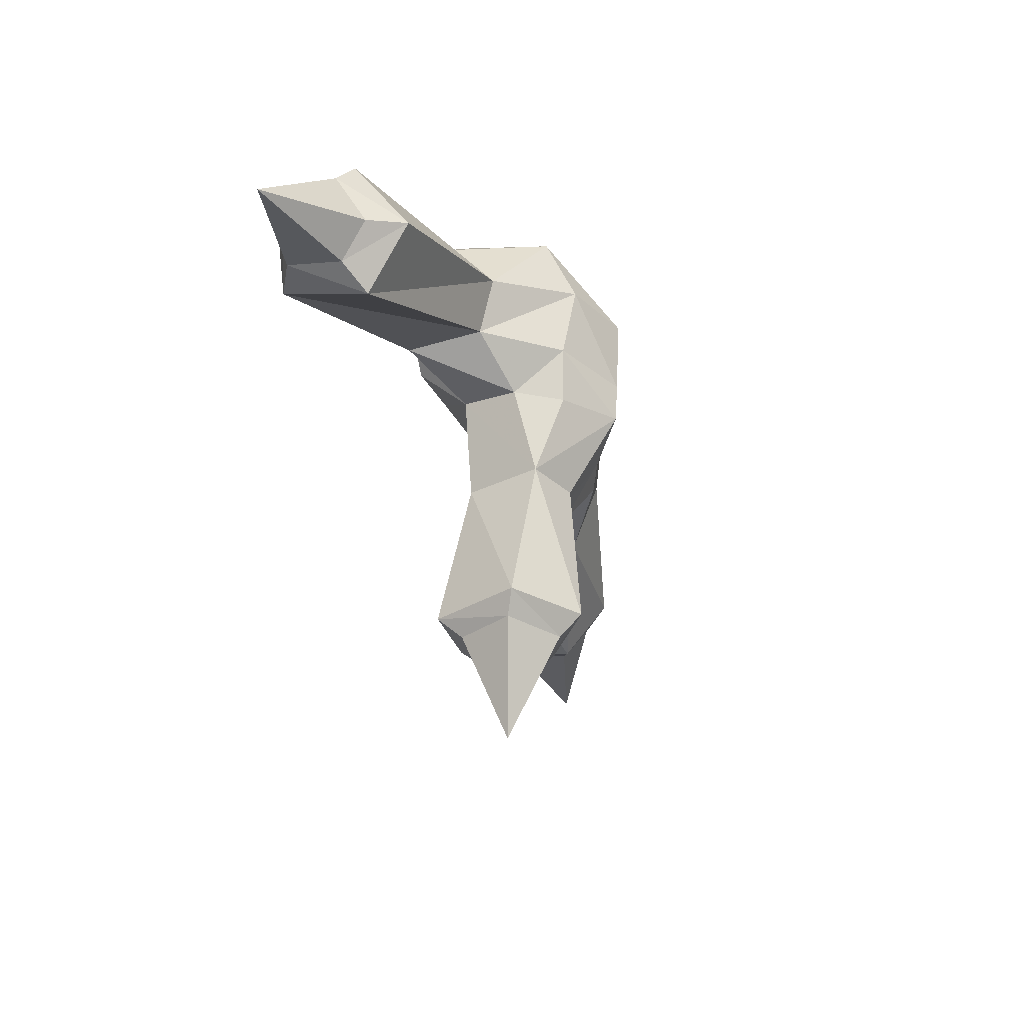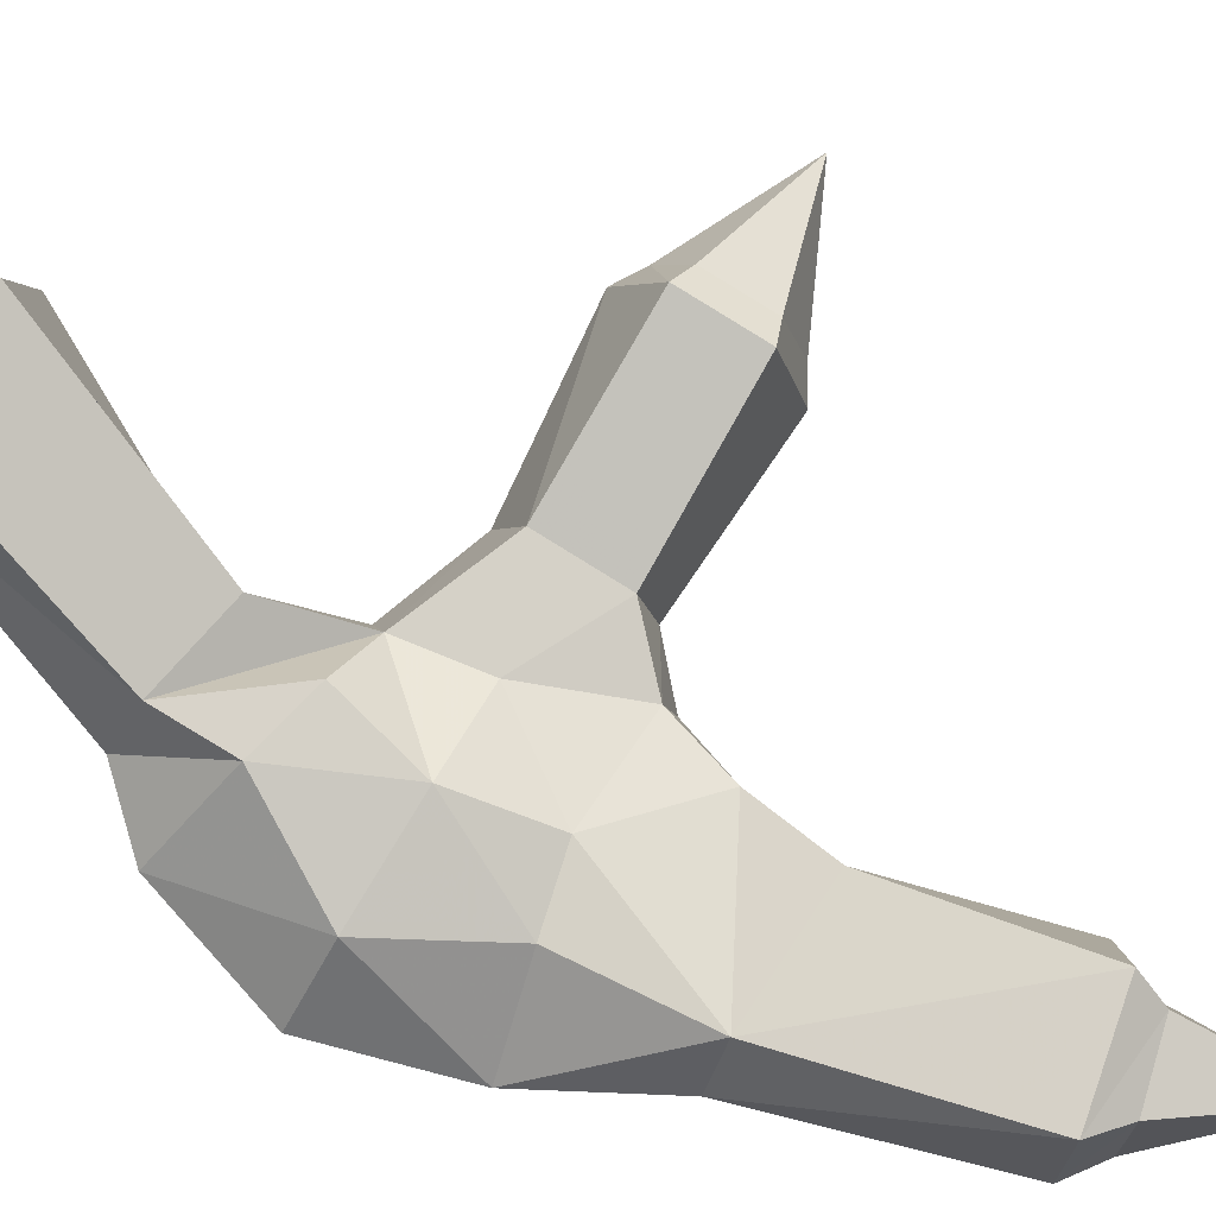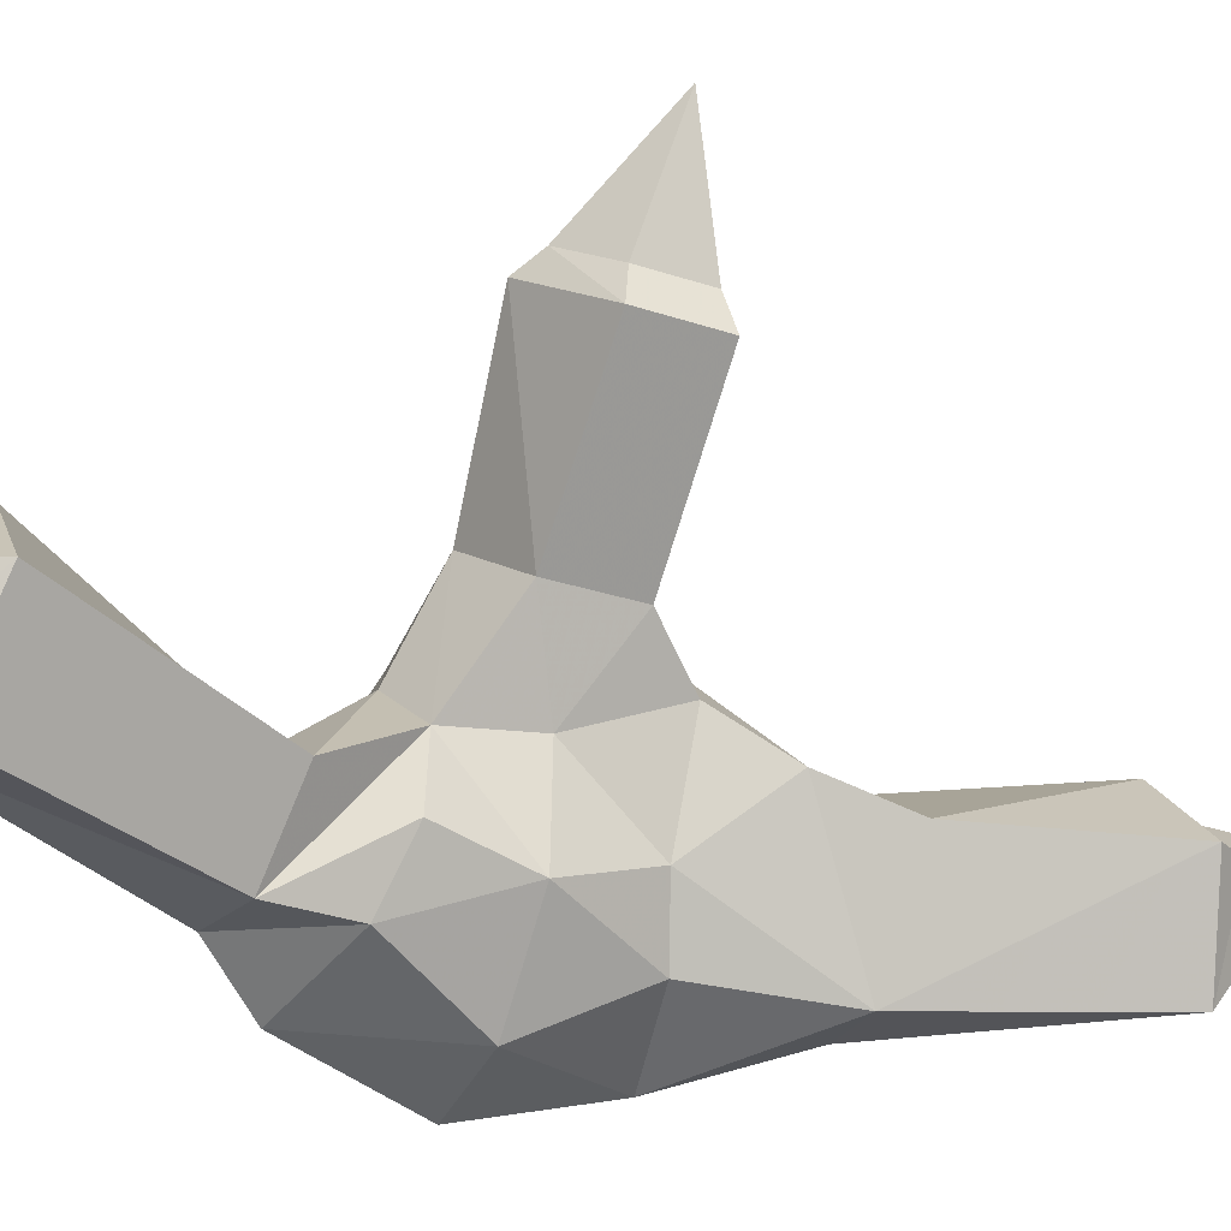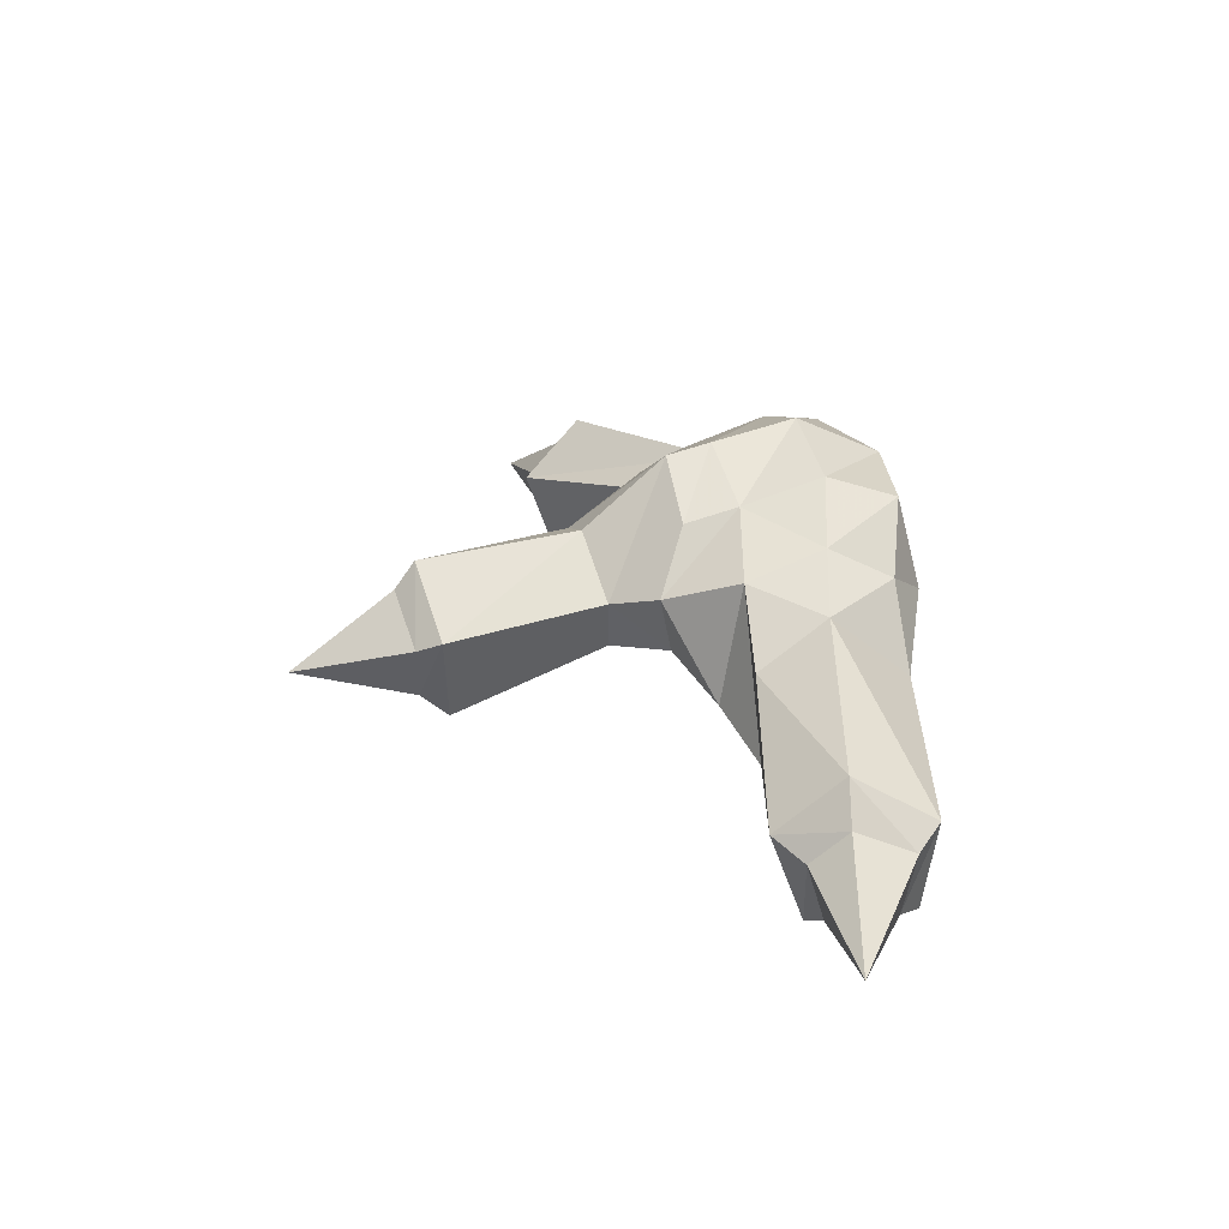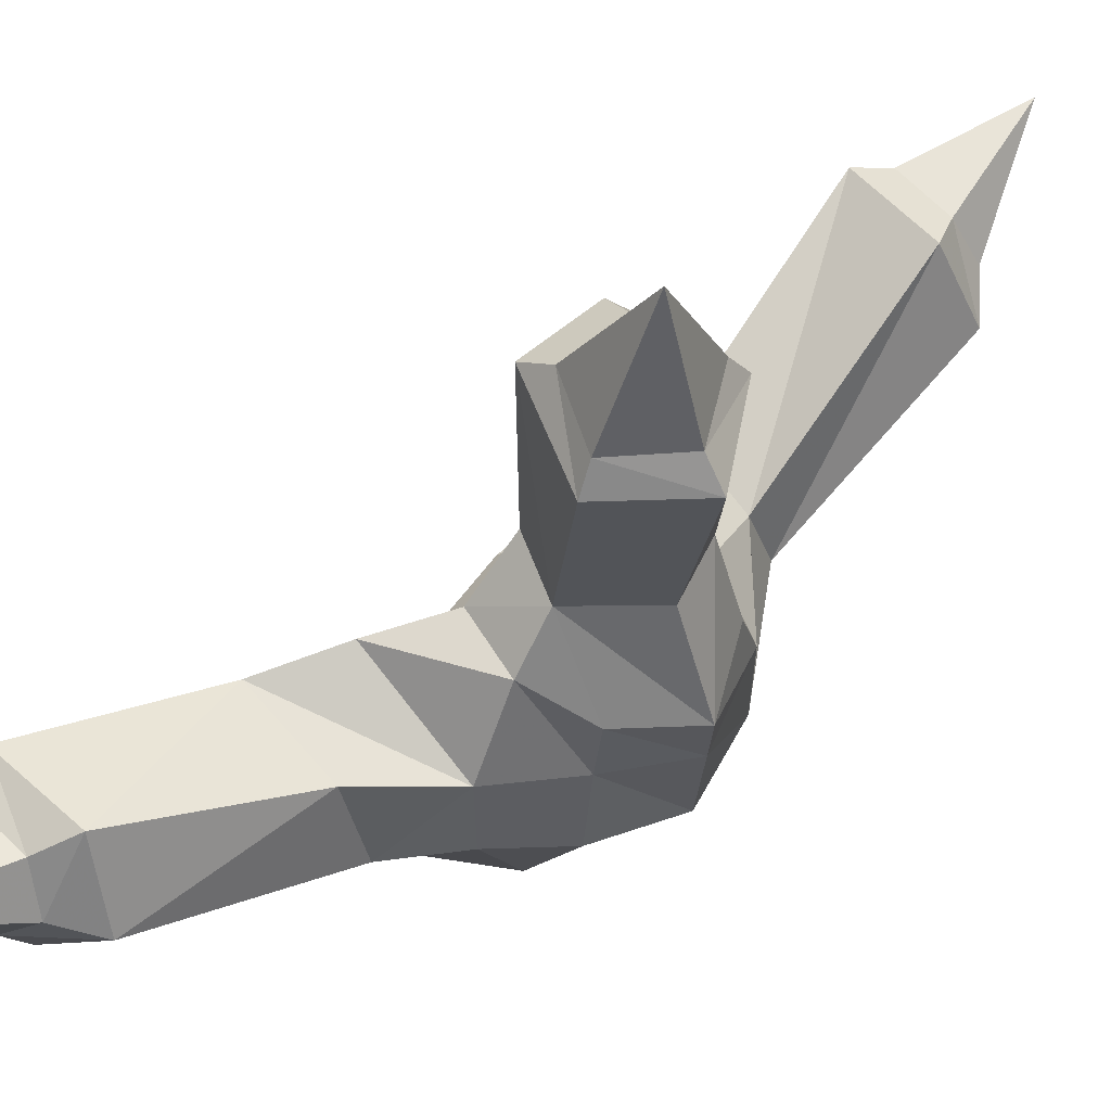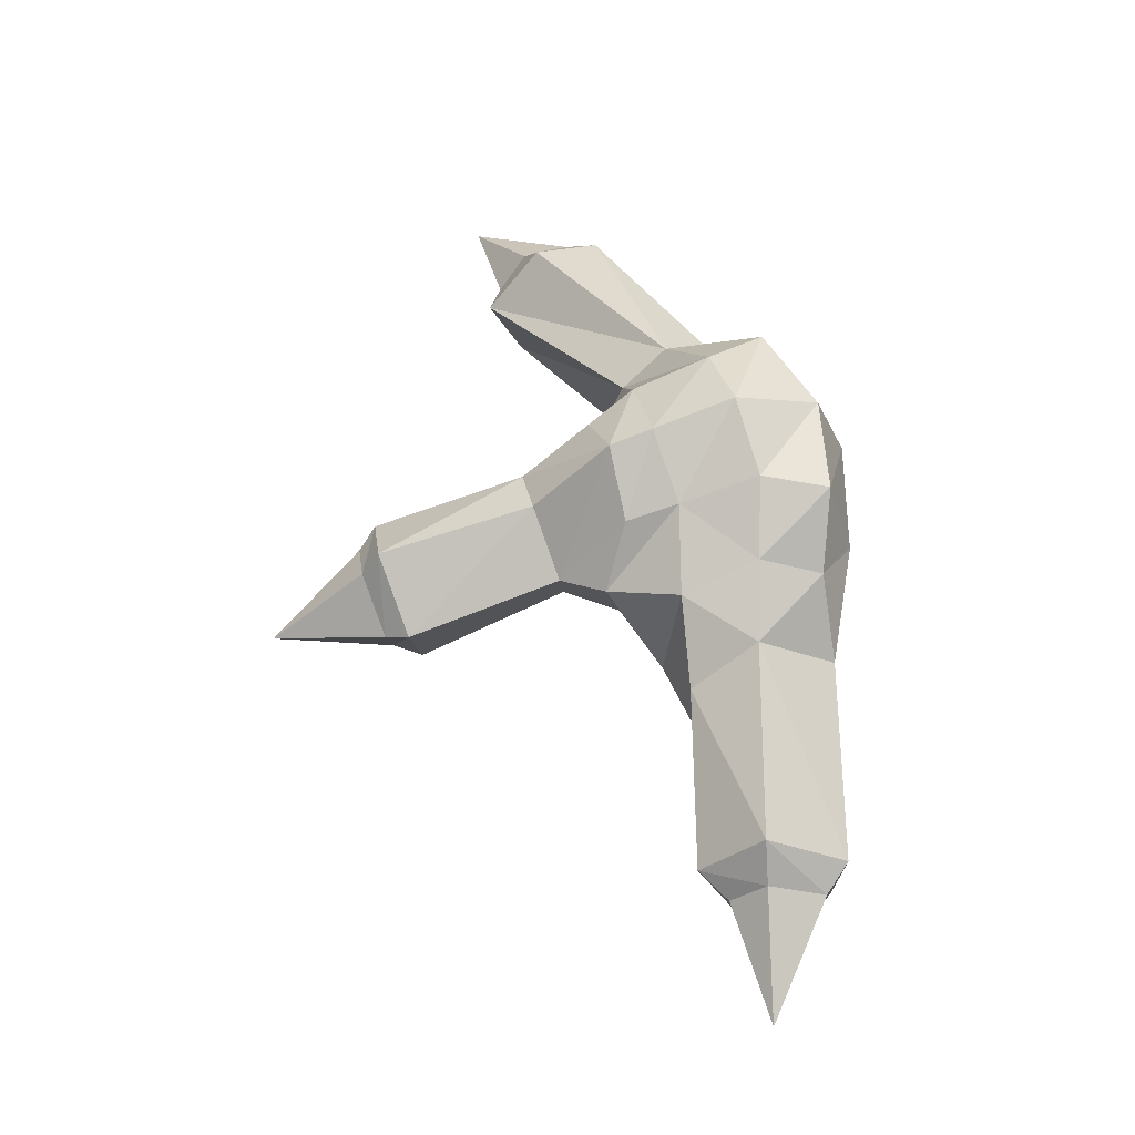
<metadata>
{"format":"obj","ext":"obj","renderer":"f3d","projection":"perspective","resolution":1024,"background":"white","views":[{"elev":35.7,"azim":46.6,"up":"+Y"},{"elev":29.0,"azim":-72.4,"up":"+Z"},{"elev":49.5,"azim":-96.2,"up":"+Z"},{"elev":-42.9,"azim":136.5,"up":"+Y"},{"elev":13.9,"azim":56.5,"up":"+Z"},{"elev":-13.4,"azim":140.0,"up":"+Y"}]}
</metadata>
<code>
o yungerer
v 6.241 -0.3979 -4.13
v 6.005 -0.2575 -4.412
v 6.176 -0.6563 -4.458
v 6.358 -0.6799 -4.278
v 6.106 -0.5713 -4.818
v 6.001 -0.1148 -4.696
v 6.314 -0.02836 -4.864
v 6.383 -0.4069 -4.982
v 6.777 -0.8119 -4.566
v 6.691 -0.06453 -4.788
v 6.909 -0.1787 -4.559
v 6.804 -0.4638 -4.588
v 6.625 -0.3755 -4.848
v 6.598 -0.6888 -4.805
v 6.338 -0.7209 -4.889
v 6.122 -0.001581 -4.078
v 6.296 -0.1339 -3.944
v 6.379 0.2922 -4.63
v 6.762 -0.06118 -4.069
v 6.622 0.1683 -4.575
v 6.801 0.05901 -4.325
v 7.447 -0.9088 -3.582
v 7.136 -0.9149 -3.407
v 7.412 -0.9223 -3.691
v 6.806 -0.6892 -3.905
v 6.964 -0.696 -4.069
v 7.105 -0.4198 -4.077
v 7.565 -0.6109 -3.691
v 7.558 -0.6695 -3.575
v 7.135 -0.6612 -3.28
v 6.804 -0.4279 -3.774
v 7.445 -0.5217 -3.388
v 7.409 -0.4268 -3.442
v 7.041 -0.2577 -3.93
v 6.077 -1.897 -4.639
v 6.111 -1.12 -4.565
v 6.419 0.6382 -3.141
v 6.446 0.7748 -3.149
v 6.138 0.8228 -3.342
v 6.404 1.032 -3.446
v 6.619 0.9428 -3.412
v 6.683 0.8955 -3.575
v 6.355 1.011 -3.584
v 6.64 0.824 -3.268
v 6.734 0.7017 -3.315
v 6.499 0.3307 -4.192
v 6.221 0.3742 -4.186
v 6.145 0.239 -3.981
v 6.38 0.08911 -3.808
v 7.273 -0.891 -3.395
v 7.69 -0.88 -3.154
v 7.272 -0.684 -3.291
v 6.357 -1.945 -4.37
v 6.211 -2 -4.661
v 6.385 -2.02 -4.484
v 6.344 -1.935 -4.868
v 6.294 -1.813 -4.934
v 6.621 -1.749 -4.834
v 6.558 -1.908 -4.775
v 6.483 -2.411 -4.715
v 6.579 -1.952 -4.594
v 6.672 -1.841 -4.523
v 6.434 -1.283 -4.291
v 6.572 -0.4405 -4.041
v 6.695 -0.7853 -4.117
v 6.894 -0.7638 -4.266
v 7.023 -0.2391 -4.437
v 6.93 -0.5207 -4.424
v 6.564 -0.1691 -3.964
v 6.928 -0.08271 -4.204
v 6.188 -1.035 -4.796
v 6.588 -1.002 -4.785
v 6.542 -1.012 -4.202
v 6.697 -1.16 -4.525
v 6.271 0.9033 -3.271
v 6.54 1.194 -2.973
v 6.102 0.2568 -4.402
v 6.591 0.1836 -4.029
f 24 50 23
f 24 22 50
f 28 22 24
f 28 29 22
f 33 29 28
f 33 32 29
f 30 32 33
f 30 52 32
f 23 52 30
f 23 50 52
f 35 55 53
f 35 54 55
f 57 54 35
f 57 56 54
f 58 56 57
f 58 59 56
f 62 59 58
f 62 61 59
f 53 61 62
f 53 55 61
f 6 8 5
f 6 7 8
f 77 7 6
f 77 18 7
f 47 18 77
f 47 46 18
f 43 46 47
f 43 42 46
f 40 42 43
f 40 41 42
f 57 72 58
f 57 71 72
f 35 71 57
f 35 36 71
f 53 36 35
f 53 63 36
f 62 63 53
f 62 74 63
f 58 74 62
f 58 72 74
f 26 23 25
f 26 24 23
f 27 24 26
f 27 28 24
f 34 28 27
f 34 33 28
f 31 33 34
f 31 30 33
f 25 30 31
f 25 23 30
f 10 12 13
f 10 11 12
f 20 11 10
f 20 21 11
f 65 66 26
f 25 65 26
f 13 7 10
f 13 8 7
f 14 8 13
f 14 15 8
f 72 15 14
f 72 71 15
f 11 68 12
f 11 67 68
f 21 67 11
f 21 70 67
f 75 37 38
f 75 39 37
f 40 39 75
f 40 43 39
f 45 38 37
f 45 44 38
f 42 44 45
f 42 41 44
f 48 43 47
f 48 39 43
f 49 39 48
f 49 37 39
f 78 37 49
f 78 45 37
f 46 45 78
f 46 42 45
f 34 19 69
f 31 34 69
f 18 20 10
f 7 18 10
f 63 74 9
f 73 63 9
f 14 13 12
f 9 14 12
f 72 9 74
f 72 14 9
f 46 20 18
f 46 78 20
f 21 20 78
f 78 19 21
f 49 19 78
f 49 69 19
f 48 69 49
f 48 17 69
f 16 17 48
f 16 1 17
f 2 1 16
f 3 1 2
f 5 3 2
f 5 36 3
f 71 36 5
f 5 15 71
f 8 15 5
f 1 69 17
f 1 64 69
f 64 1 4
f 4 65 64
f 73 65 4
f 73 66 65
f 9 66 73
f 9 12 66
f 68 66 12
f 68 26 66
f 67 26 68
f 67 27 26
f 34 27 67
f 67 70 34
f 19 34 70
f 70 21 19
f 4 1 3
f 3 36 4
f 73 4 36
f 36 63 73
f 25 64 65
f 25 31 64
f 69 64 31
f 2 6 5
f 2 77 6
f 16 77 2
f 16 47 77
f 48 47 16
f 51 50 22
f 51 52 50
f 32 52 51
f 51 29 32
f 22 29 51
f 60 61 55
f 60 59 61
f 56 59 60
f 60 54 56
f 55 54 60
f 44 76 38
f 44 41 76
f 40 76 41
f 40 75 76
f 38 76 75

</code>
